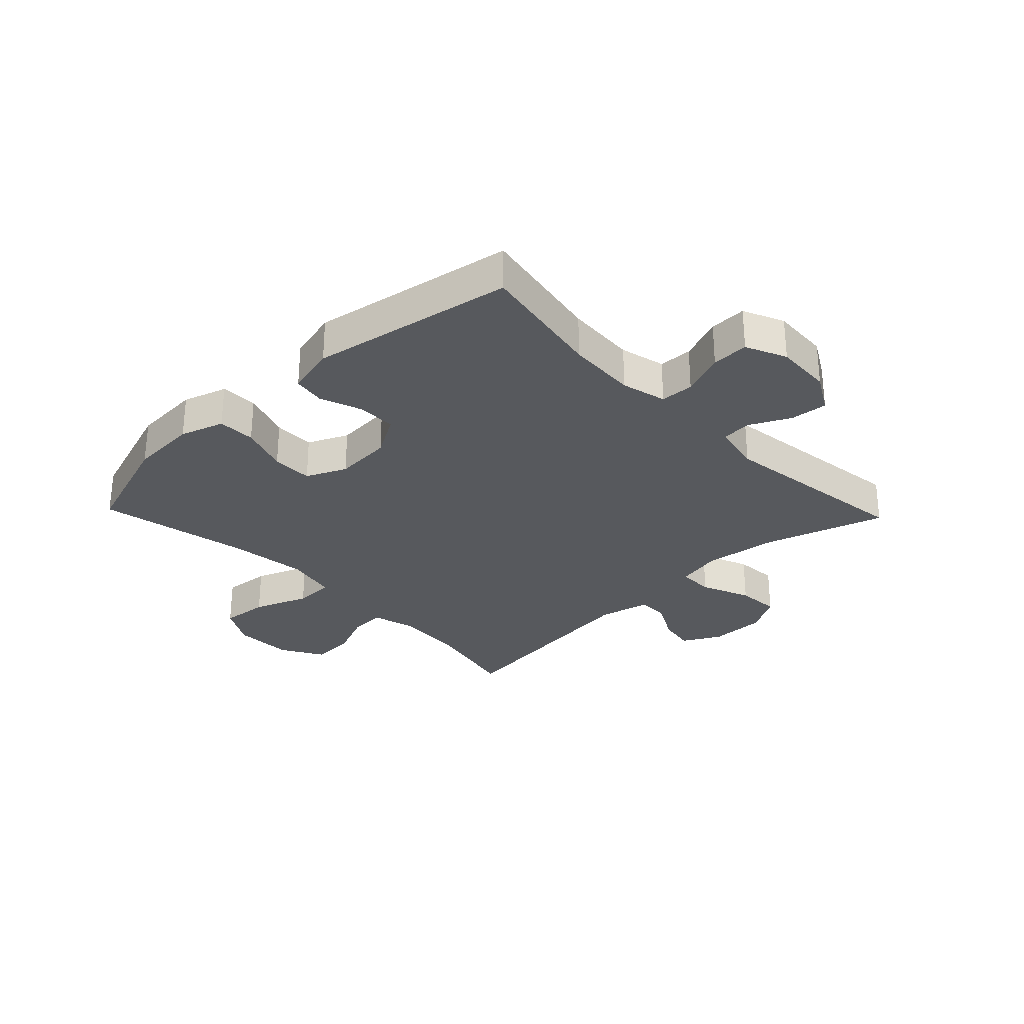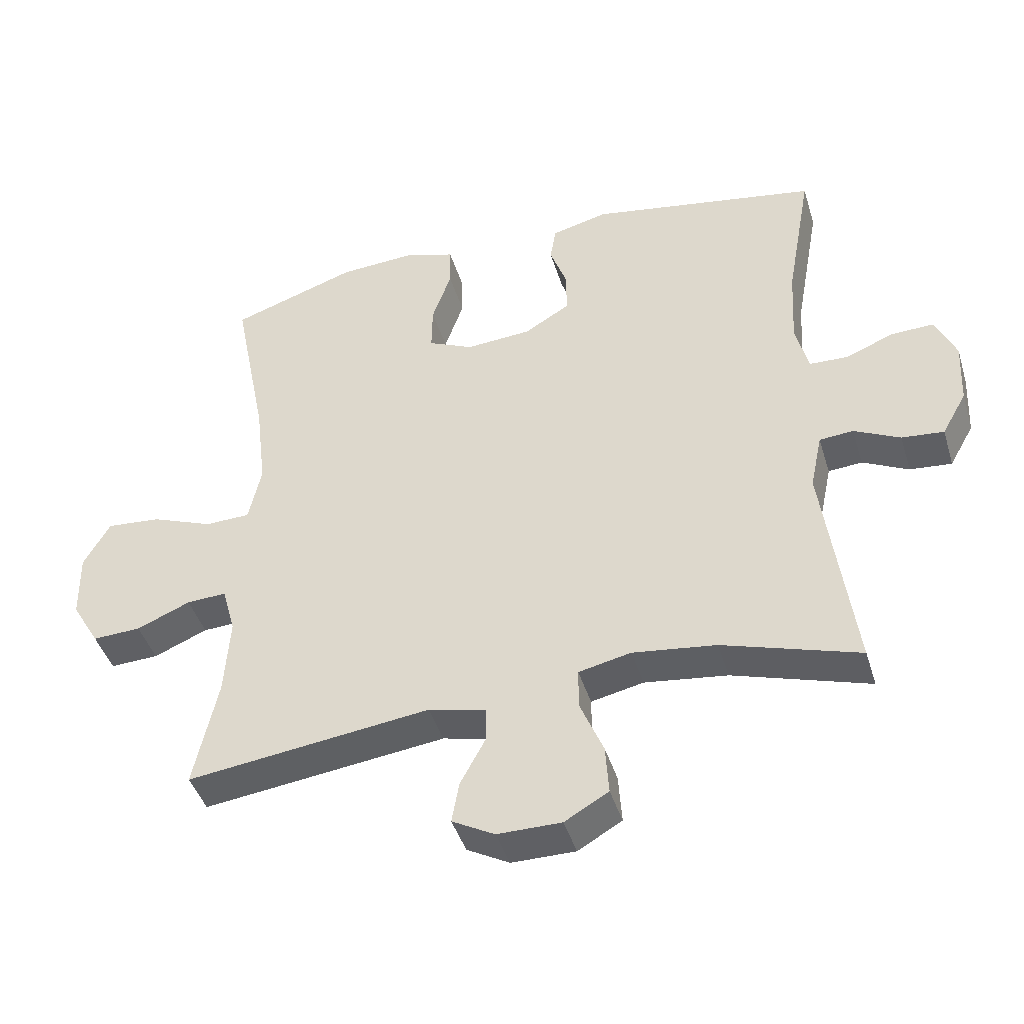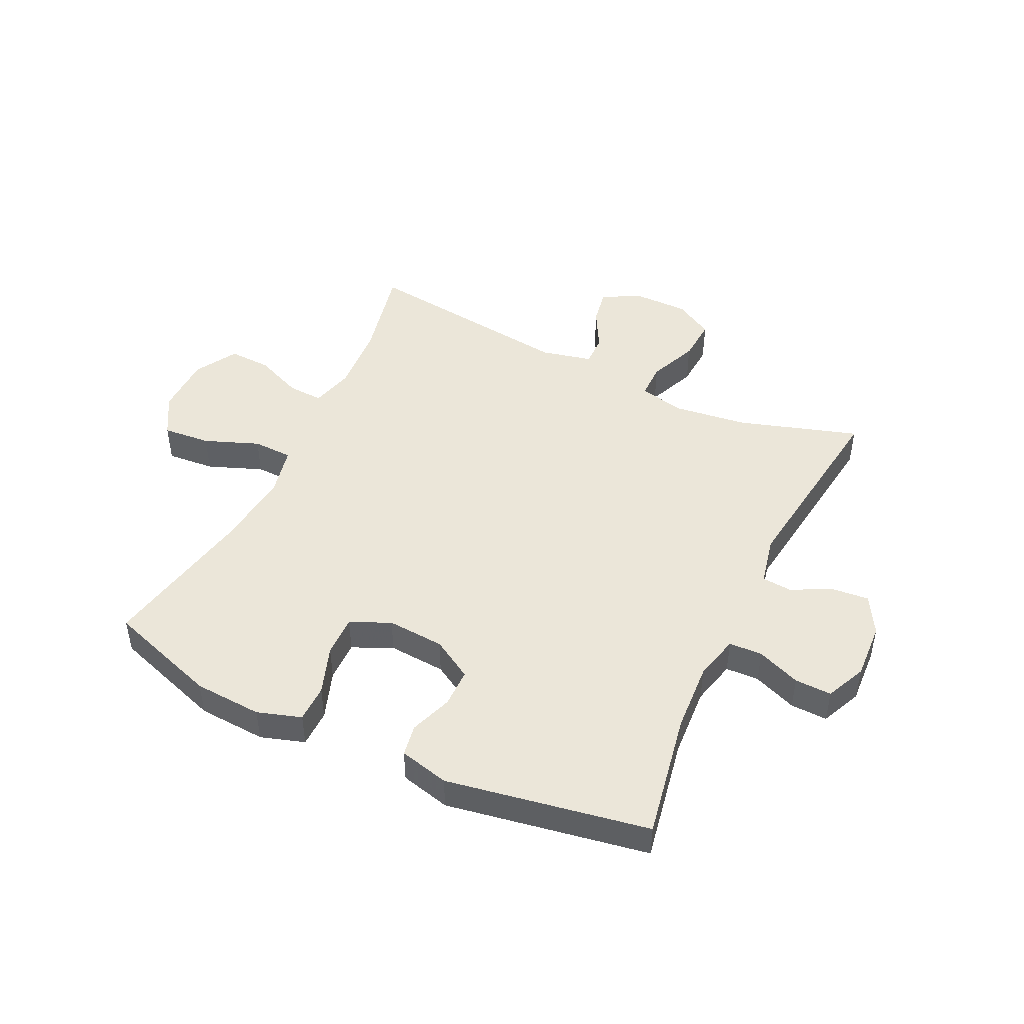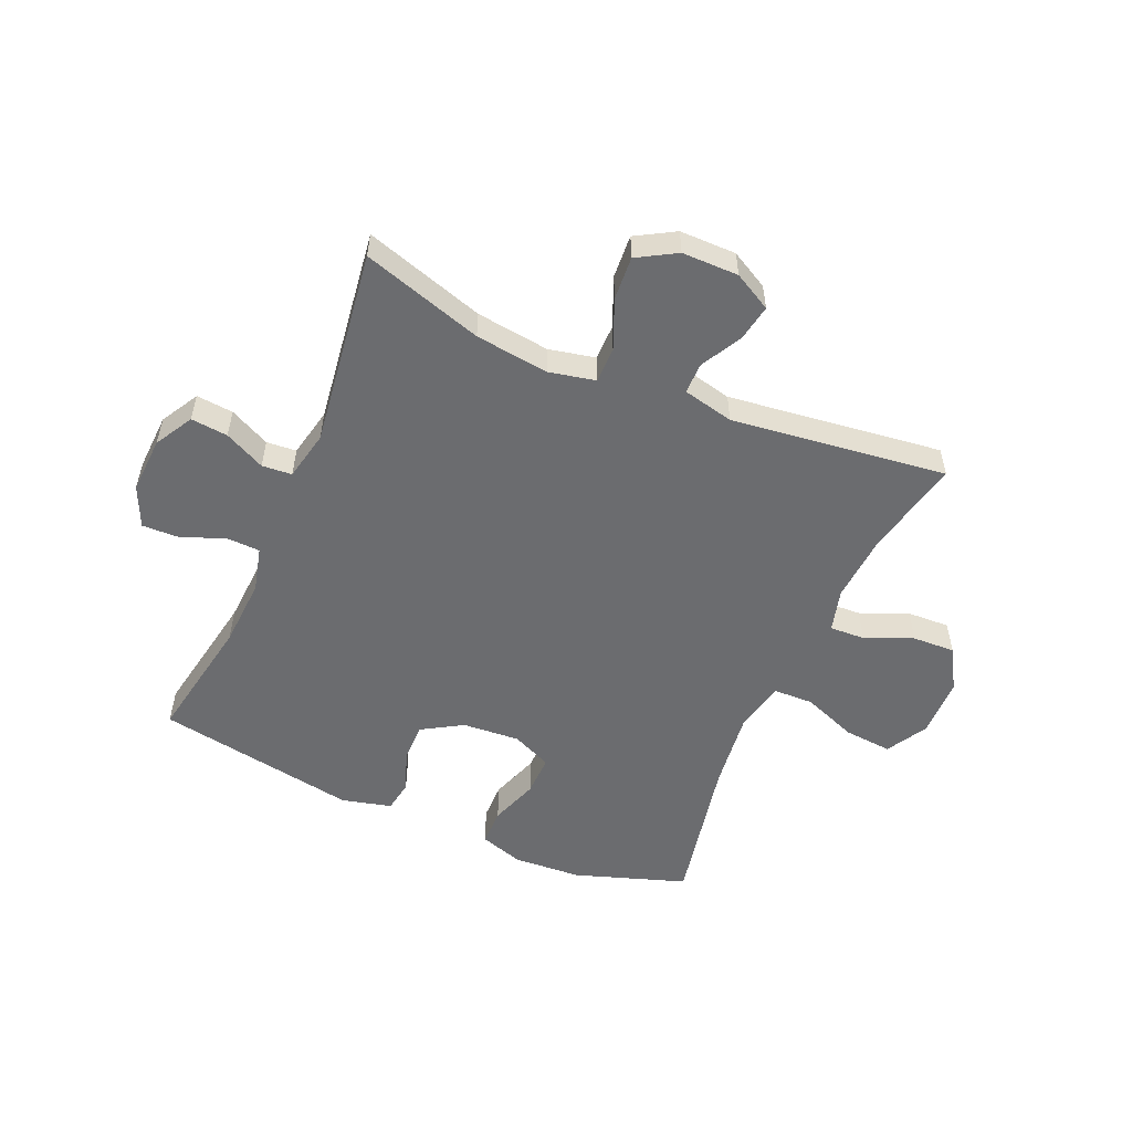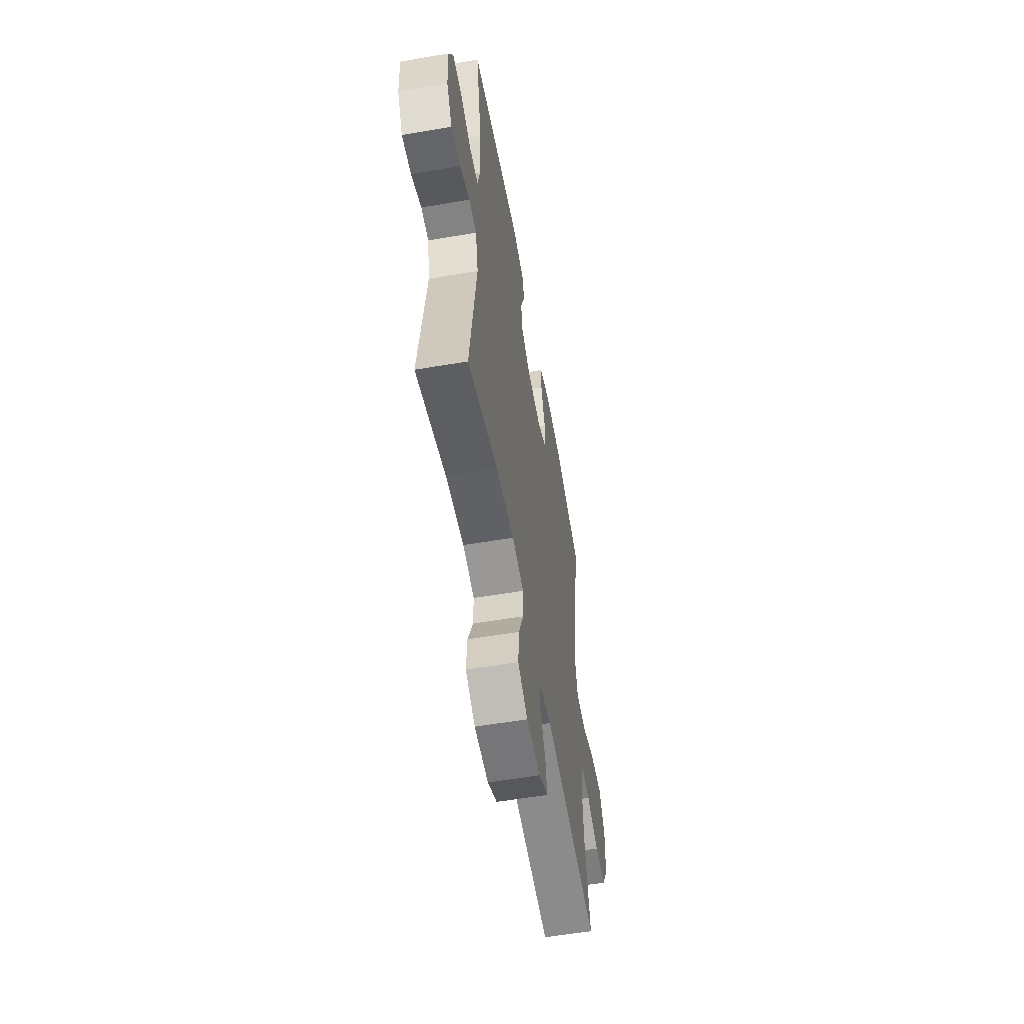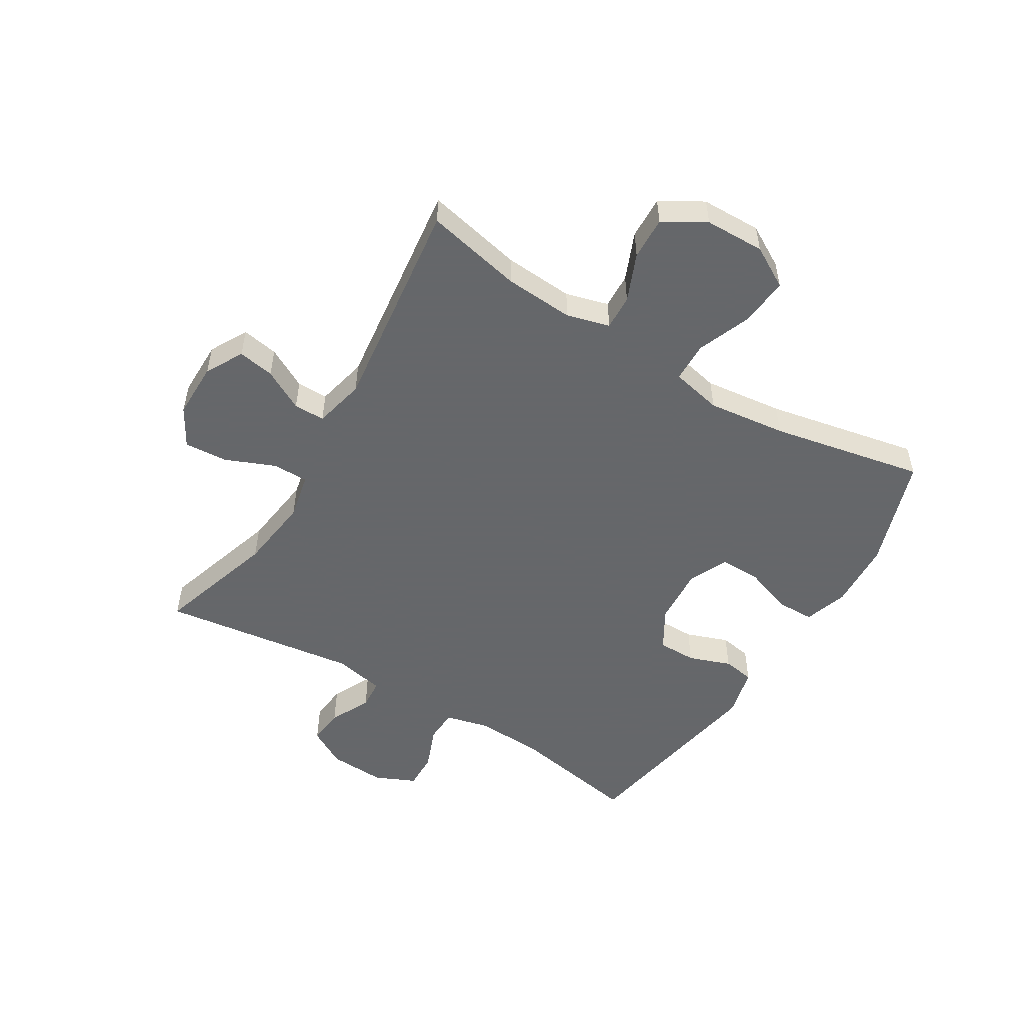
<metadata>
{"format":"obj","ext":"obj","renderer":"f3d","projection":"perspective","resolution":1024,"background":"white","views":[{"elev":-29.2,"azim":43.7,"up":"+Y"},{"elev":-43.4,"azim":16.7,"up":"+Z"},{"elev":46.9,"azim":25.5,"up":"+Y"},{"elev":-53.7,"azim":156.6,"up":"+Y"},{"elev":-56.9,"azim":100.1,"up":"+Z"},{"elev":-52.0,"azim":-121.3,"up":"+Y"}]}
</metadata>
<code>
v -0.5 0.07 -0.5
v -0.464 0.07 -0.335
v -0.456 0.07 -0.217
v -0.476 0.07 -0.144
v -0.536 0.07 -0.147
v -0.617 0.07 -0.181
v -0.69 0.07 -0.184
v -0.732 0.07 -0.113
v -0.734 0.07 -0.011
v -0.694 0.07 0.059
v -0.612 0.07 0.052
v -0.519 0.07 0.016
v -0.451 0.07 0.018
v -0.432 0.07 0.105
v -0.448 0.07 0.239
v -0.5 0.07 0.5
v -0.31 0.07 0.564
v -0.194 0.07 0.571
v -0.119 0.07 0.547
v -0.118 0.07 0.483
v -0.147 0.07 0.4
v -0.148 0.07 0.33
v -0.08 0.07 0.299
v 0.018 0.07 0.306
v 0.087 0.07 0.347
v 0.087 0.07 0.413
v 0.061 0.07 0.485
v 0.07 0.07 0.539
v 0.155 0.07 0.56
v 0.5 0.07 0.5
v 0.461 0.07 0.284
v 0.454 0.07 0.165
v 0.473 0.07 0.088
v 0.53 0.07 0.086
v 0.604 0.07 0.115
v 0.667 0.07 0.117
v 0.698 0.07 0.048
v 0.693 0.07 -0.049
v 0.656 0.07 -0.114
v 0.593 0.07 -0.108
v 0.524 0.07 -0.074
v 0.473 0.07 -0.078
v 0.455 0.07 -0.163
v 0.5 0.07 -0.5
v 0.295 0.07 -0.436
v 0.17 0.07 -0.42
v 0.091 0.07 -0.437
v 0.091 0.07 -0.498
v 0.126 0.07 -0.582
v 0.131 0.07 -0.656
v 0.065 0.07 -0.694
v -0.031 0.07 -0.694
v -0.095 0.07 -0.659
v -0.084 0.07 -0.597
v -0.046 0.07 -0.527
v -0.046 0.07 -0.474
v -0.133 0.07 -0.454
v -0.5 0 -0.5
v -0.464 0 -0.335
v -0.456 0 -0.217
v -0.476 0 -0.144
v -0.536 0 -0.147
v -0.617 0 -0.181
v -0.69 0 -0.184
v -0.732 0 -0.113
v -0.734 0 -0.011
v -0.694 0 0.059
v -0.612 0 0.052
v -0.519 0 0.016
v -0.451 0 0.018
v -0.432 0 0.105
v -0.448 0 0.239
v -0.5 0 0.5
v -0.31 0 0.564
v -0.194 0 0.571
v -0.119 0 0.547
v -0.118 0 0.483
v -0.147 0 0.4
v -0.148 0 0.33
v -0.08 0 0.299
v 0.018 0 0.306
v 0.087 0 0.347
v 0.087 0 0.413
v 0.061 0 0.485
v 0.07 0 0.539
v 0.155 0 0.56
v 0.5 0 0.5
v 0.461 0 0.284
v 0.454 0 0.165
v 0.473 0 0.088
v 0.53 0 0.086
v 0.604 0 0.115
v 0.667 0 0.117
v 0.698 0 0.048
v 0.693 0 -0.049
v 0.656 0 -0.114
v 0.593 0 -0.108
v 0.524 0 -0.074
v 0.473 0 -0.078
v 0.455 0 -0.163
v 0.5 0 -0.5
v 0.295 0 -0.436
v 0.17 0 -0.42
v 0.091 0 -0.437
v 0.091 0 -0.498
v 0.126 0 -0.582
v 0.131 0 -0.656
v 0.065 0 -0.694
v -0.031 0 -0.694
v -0.095 0 -0.659
v -0.084 0 -0.597
v -0.046 0 -0.527
v -0.046 0 -0.474
v -0.133 0 -0.454
f 53 54 55
f 52 53 55
f 51 52 55
f 50 51 55
f 49 50 55
f 48 49 55
f 47 48 55 56
f 43 44 45
f 42 43 45 46
f 39 40 41
f 38 39 41
f 37 38 41
f 36 37 41
f 35 36 41
f 34 35 41
f 33 34 41 42
f 42 46 47
f 33 42 47
f 32 33 47
f 29 30 31
f 28 29 31
f 27 28 31
f 26 27 31
f 31 32 47
f 26 31 47
f 25 26 47
f 19 20 21
f 18 19 21
f 17 18 21
f 16 17 21
f 15 16 21
f 14 15 21 22
f 13 14 22 23
f 10 11 12
f 9 10 12
f 8 9 12
f 7 8 12
f 6 7 12
f 5 6 12
f 4 5 12 13
f 13 23 24
f 4 13 24
f 3 4 24
f 57 1 2
f 47 56 57
f 25 47 57
f 24 25 57
f 3 24 57
f 2 3 57
f 112 111 110
f 112 110 109
f 112 109 108
f 112 108 107
f 112 107 106
f 112 106 105
f 113 112 105 104
f 102 101 100
f 103 102 100 99
f 98 97 96
f 98 96 95
f 98 95 94
f 98 94 93
f 98 93 92
f 98 92 91
f 99 98 91 90
f 104 103 99
f 104 99 90
f 104 90 89
f 88 87 86
f 88 86 85
f 88 85 84
f 88 84 83
f 104 89 88
f 104 88 83
f 104 83 82
f 78 77 76
f 78 76 75
f 78 75 74
f 78 74 73
f 78 73 72
f 79 78 72 71
f 80 79 71 70
f 69 68 67
f 69 67 66
f 69 66 65
f 69 65 64
f 69 64 63
f 69 63 62
f 70 69 62 61
f 81 80 70
f 81 70 61
f 81 61 60
f 59 58 114
f 114 113 104
f 114 104 82
f 114 82 81
f 114 81 60
f 114 60 59
f 1 58 59 2
f 2 59 60 3
f 3 60 61 4
f 4 61 62 5
f 5 62 63 6
f 6 63 64 7
f 7 64 65 8
f 8 65 66 9
f 9 66 67 10
f 10 67 68 11
f 11 68 69 12
f 12 69 70 13
f 13 70 71 14
f 14 71 72 15
f 15 72 73 16
f 16 73 74 17
f 17 74 75 18
f 18 75 76 19
f 19 76 77 20
f 20 77 78 21
f 21 78 79 22
f 22 79 80 23
f 23 80 81 24
f 24 81 82 25
f 25 82 83 26
f 26 83 84 27
f 27 84 85 28
f 28 85 86 29
f 29 86 87 30
f 30 87 88 31
f 31 88 89 32
f 32 89 90 33
f 33 90 91 34
f 34 91 92 35
f 35 92 93 36
f 36 93 94 37
f 37 94 95 38
f 38 95 96 39
f 39 96 97 40
f 40 97 98 41
f 41 98 99 42
f 42 99 100 43
f 43 100 101 44
f 44 101 102 45
f 45 102 103 46
f 46 103 104 47
f 47 104 105 48
f 48 105 106 49
f 49 106 107 50
f 50 107 108 51
f 51 108 109 52
f 52 109 110 53
f 53 110 111 54
f 54 111 112 55
f 55 112 113 56
f 56 113 114 57
f 57 114 58 1

</code>
